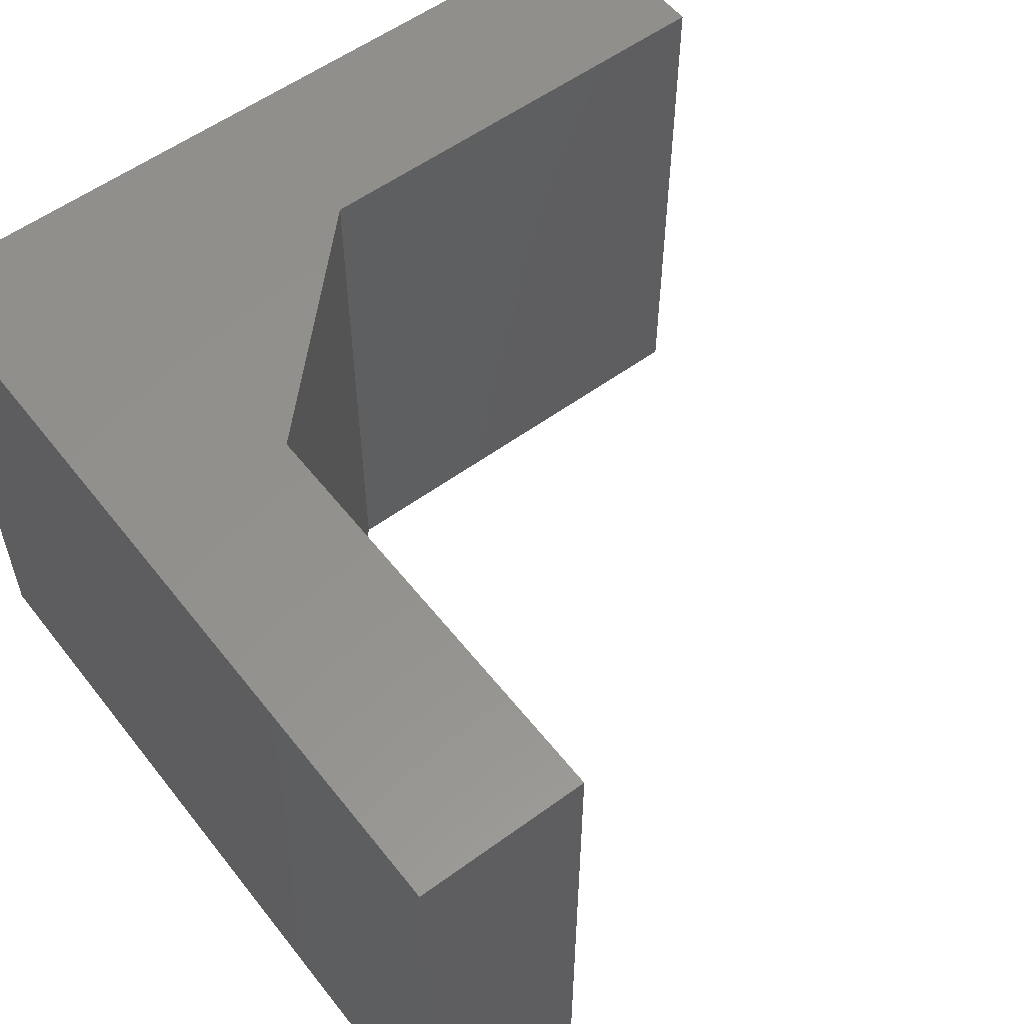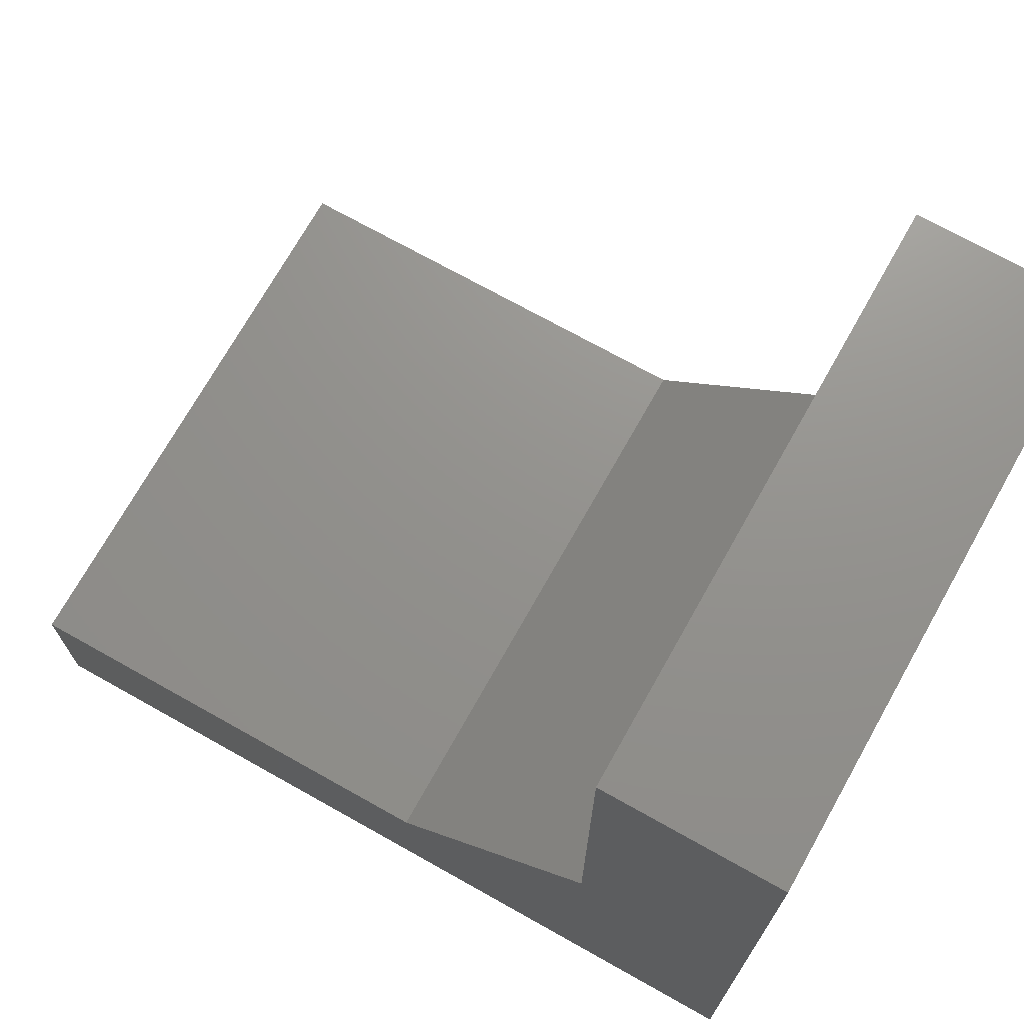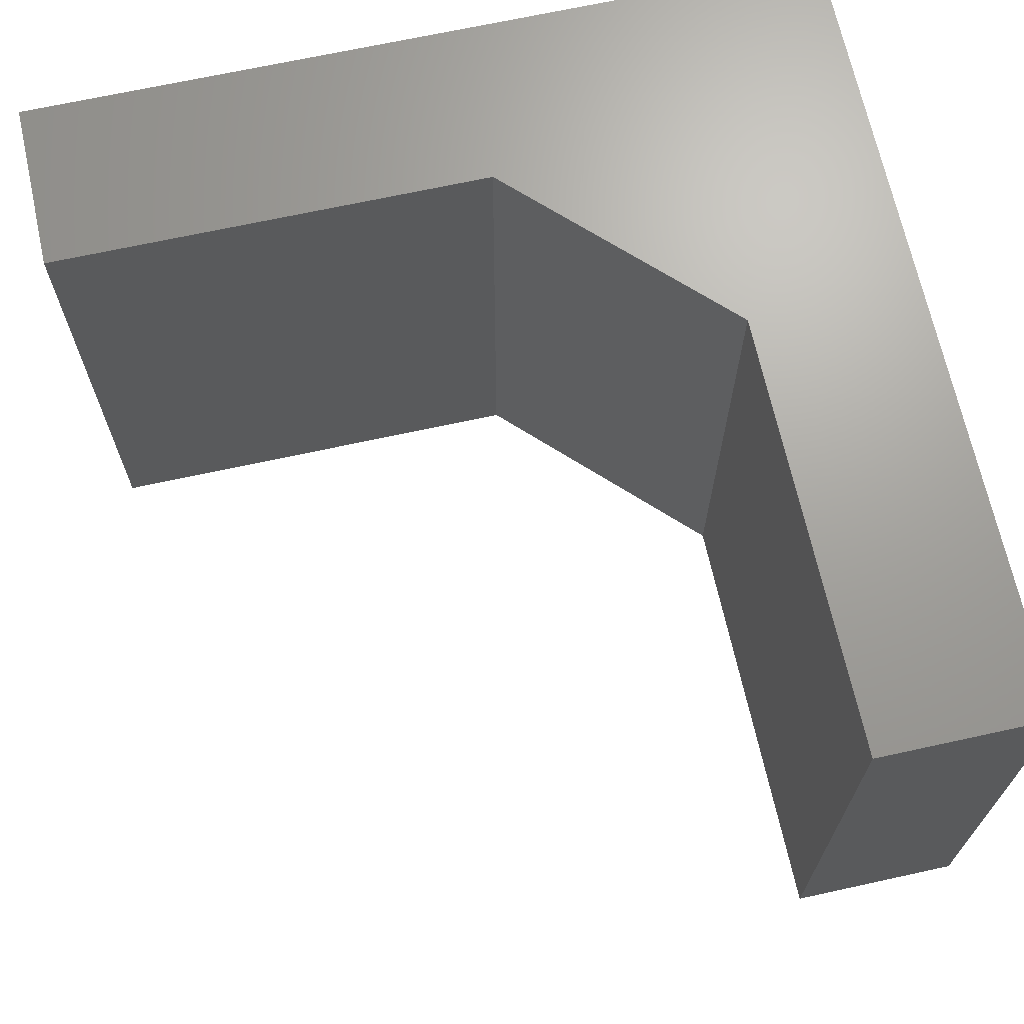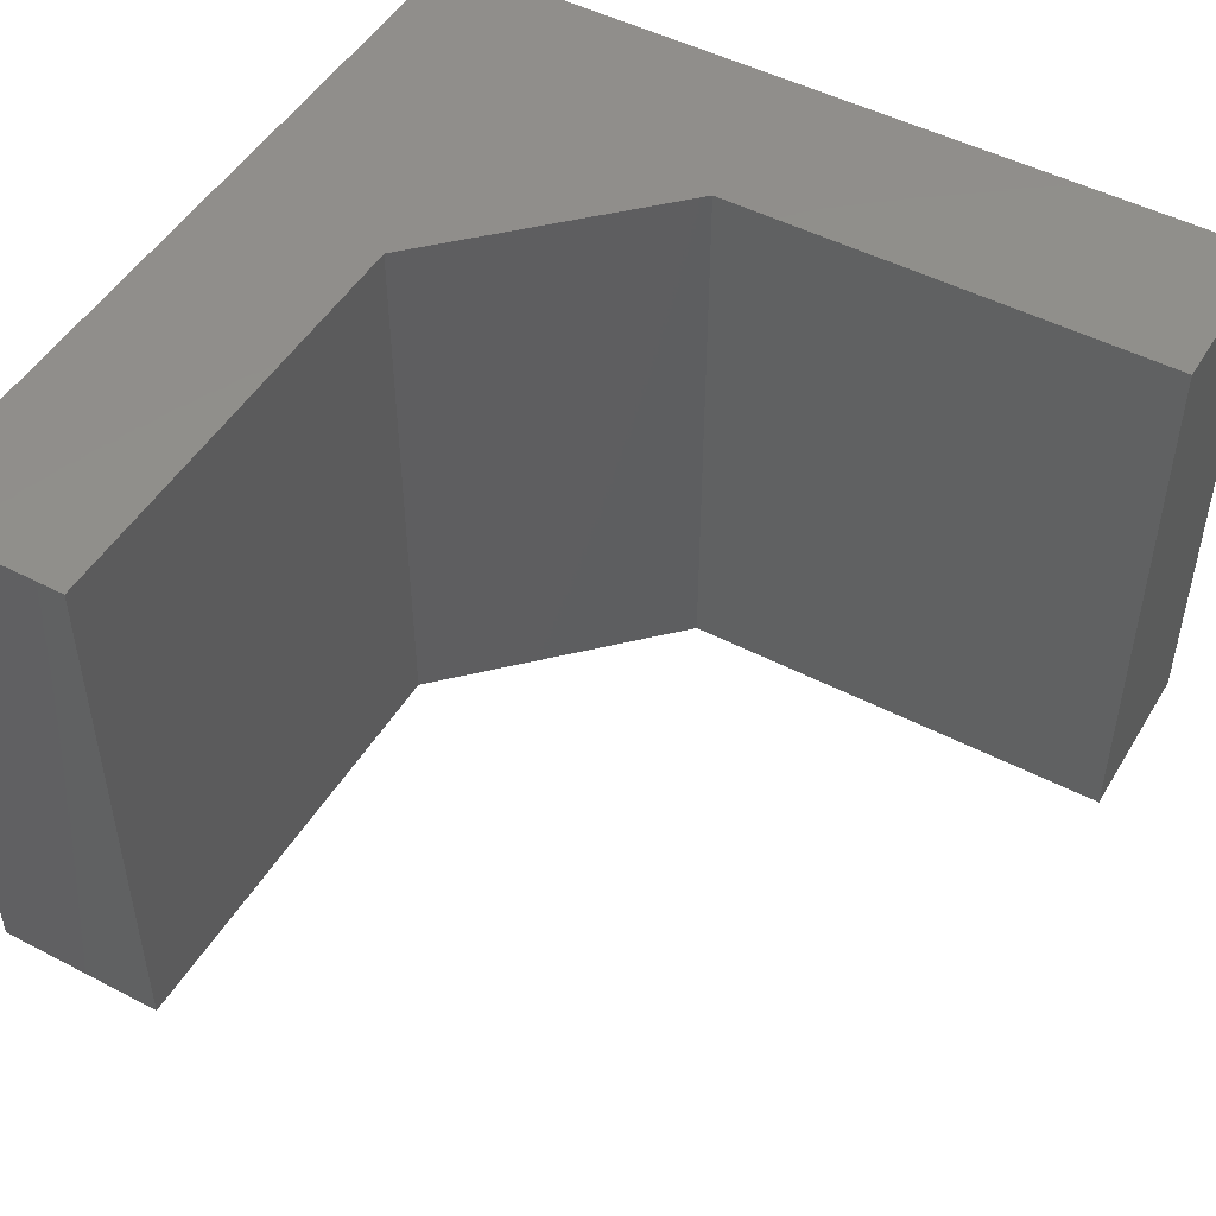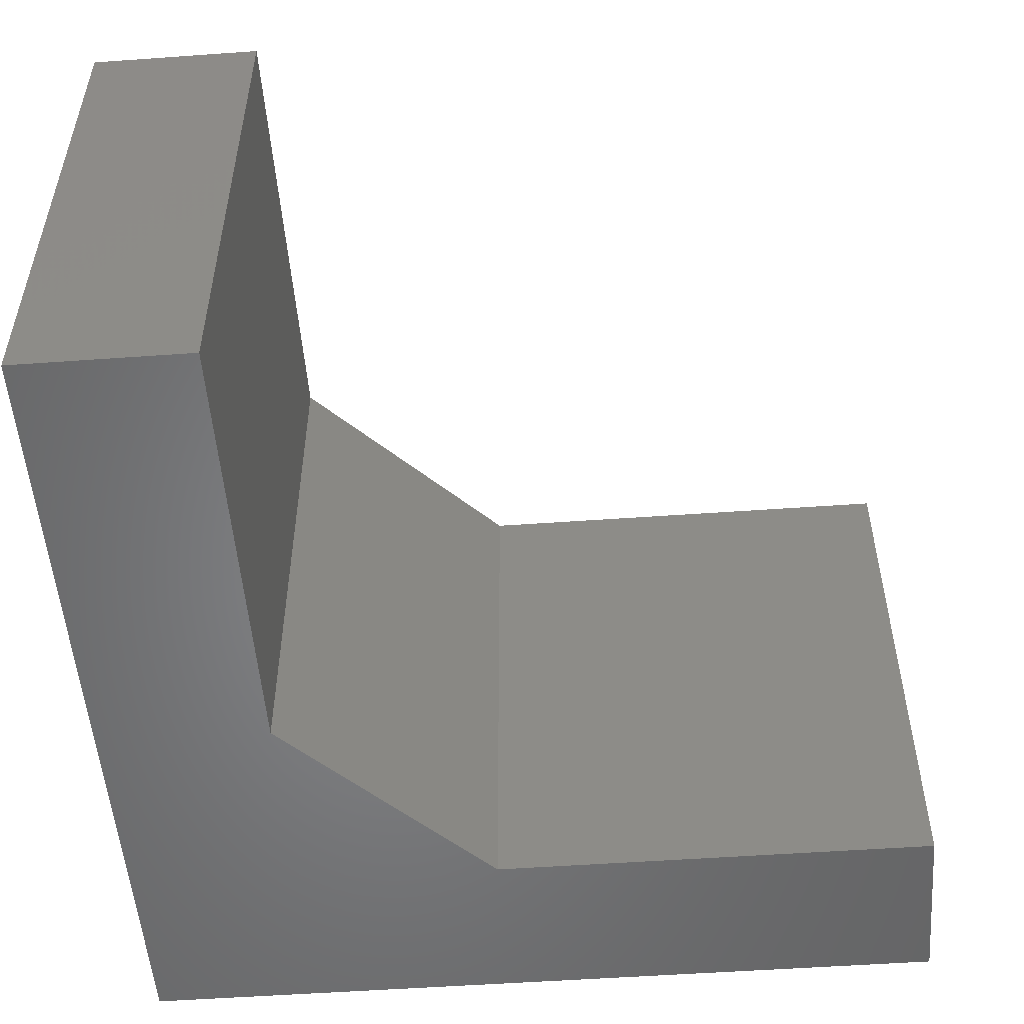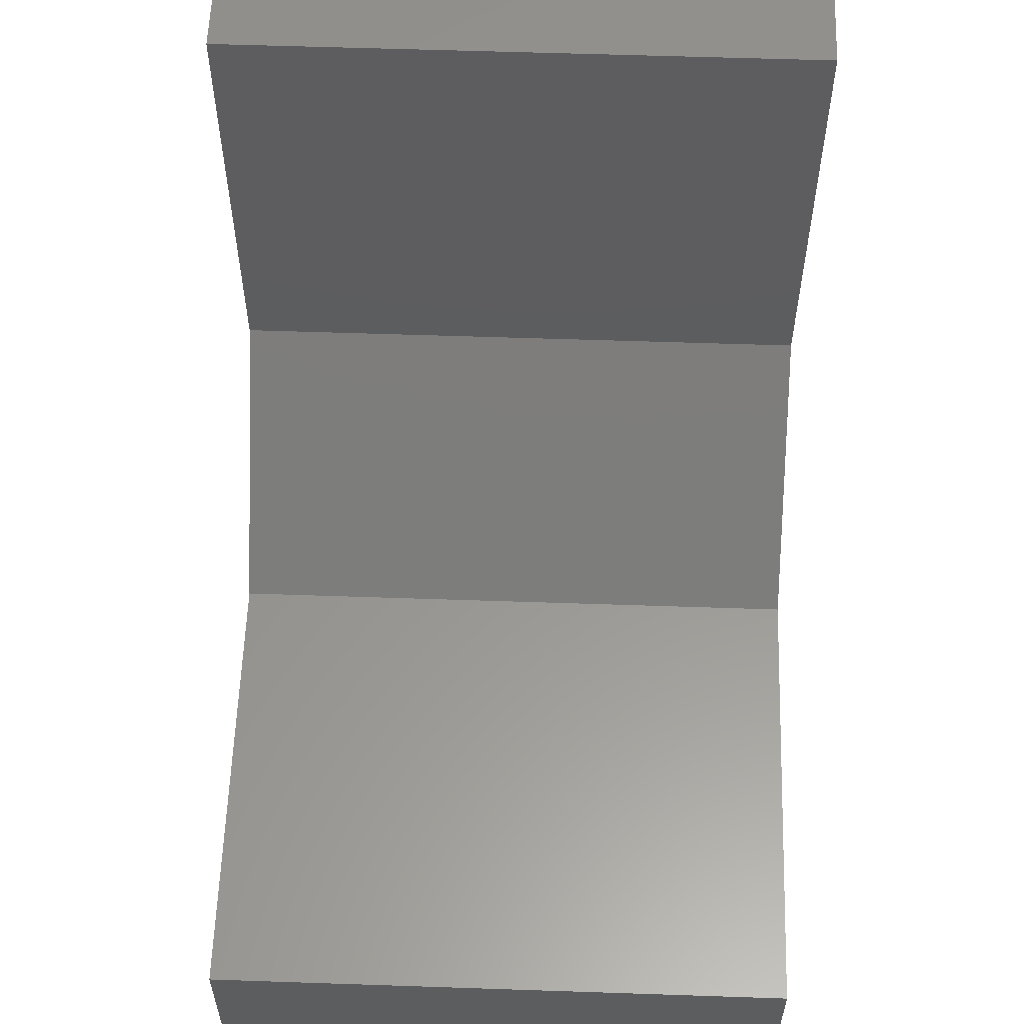
<metadata>
{"format":"stl","ext":"stl","renderer":"f3d","projection":"perspective","resolution":1024,"background":"white","views":[{"elev":55.9,"azim":142.5,"up":"+Z"},{"elev":71.7,"azim":29.3,"up":"+Y"},{"elev":68.4,"azim":-102.4,"up":"+Z"},{"elev":49.0,"azim":-150.0,"up":"+Z"},{"elev":-52.7,"azim":-175.6,"up":"+Z"},{"elev":58.2,"azim":-88.0,"up":"+Y"}]}
</metadata>
<code>
# stl→obj: 14 verts, 24 faces
v -15.8 0 0
v -15.8 4.2 14
v -15.8 4.2 0
v -15.8 0 14
v 0 9.192 14
v 4.2 20 14
v 0 20 14
v 4.2 0 14
v -4.992 4.2 14
v 4.2 20 0
v 4.2 0 0
v -4.992 4.2 0
v 0 9.192 0
v 0 20 0
f 1 2 3
f 2 1 4
f 5 6 7
f 6 5 8
f 9 8 5
f 4 9 2
f 9 4 8
f 8 10 6
f 10 8 11
f 12 2 9
f 2 12 3
f 11 13 10
f 11 12 13
f 1 12 11
f 12 1 3
f 10 13 14
f 1 8 4
f 8 1 11
f 12 5 13
f 5 12 9
f 13 7 14
f 7 13 5
f 10 7 6
f 7 10 14

</code>
